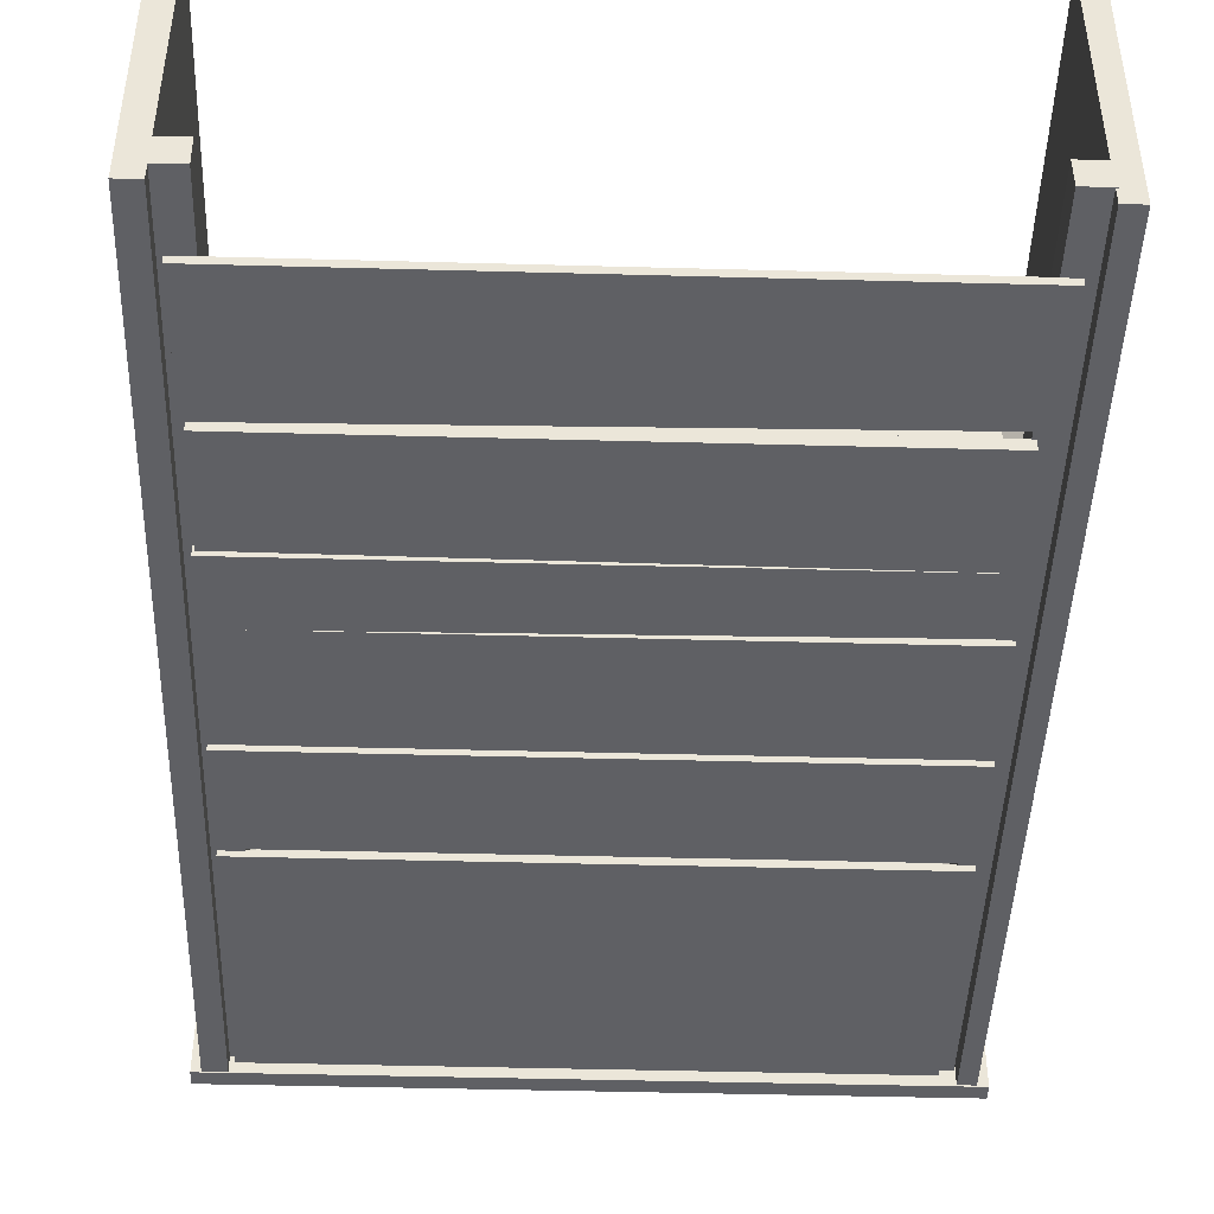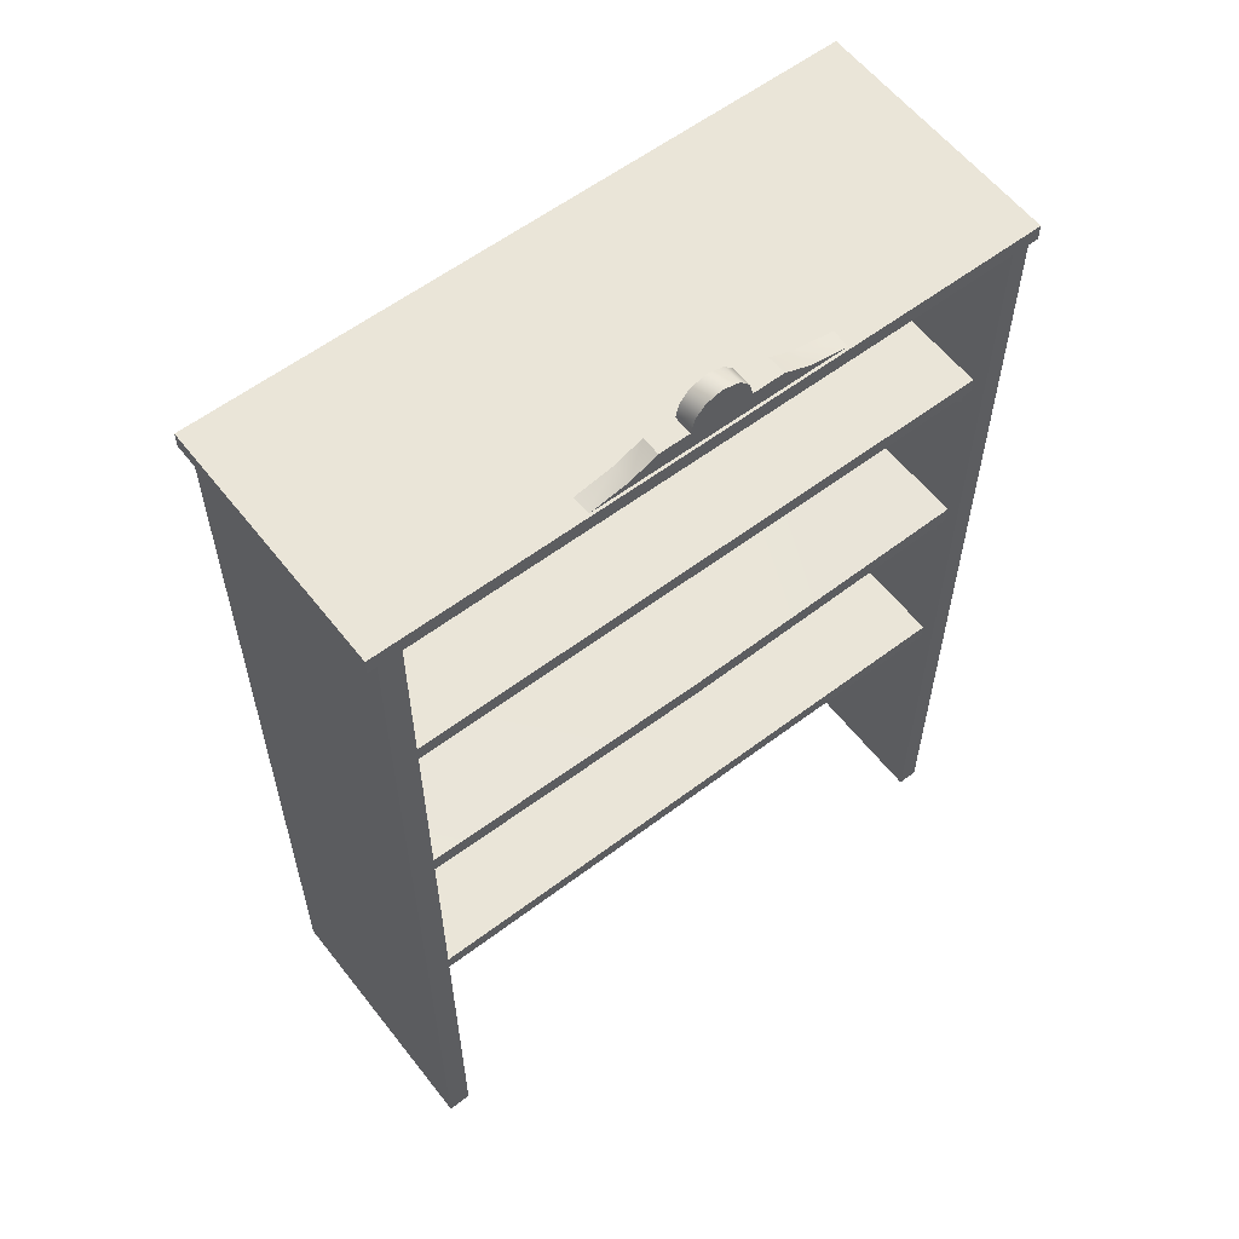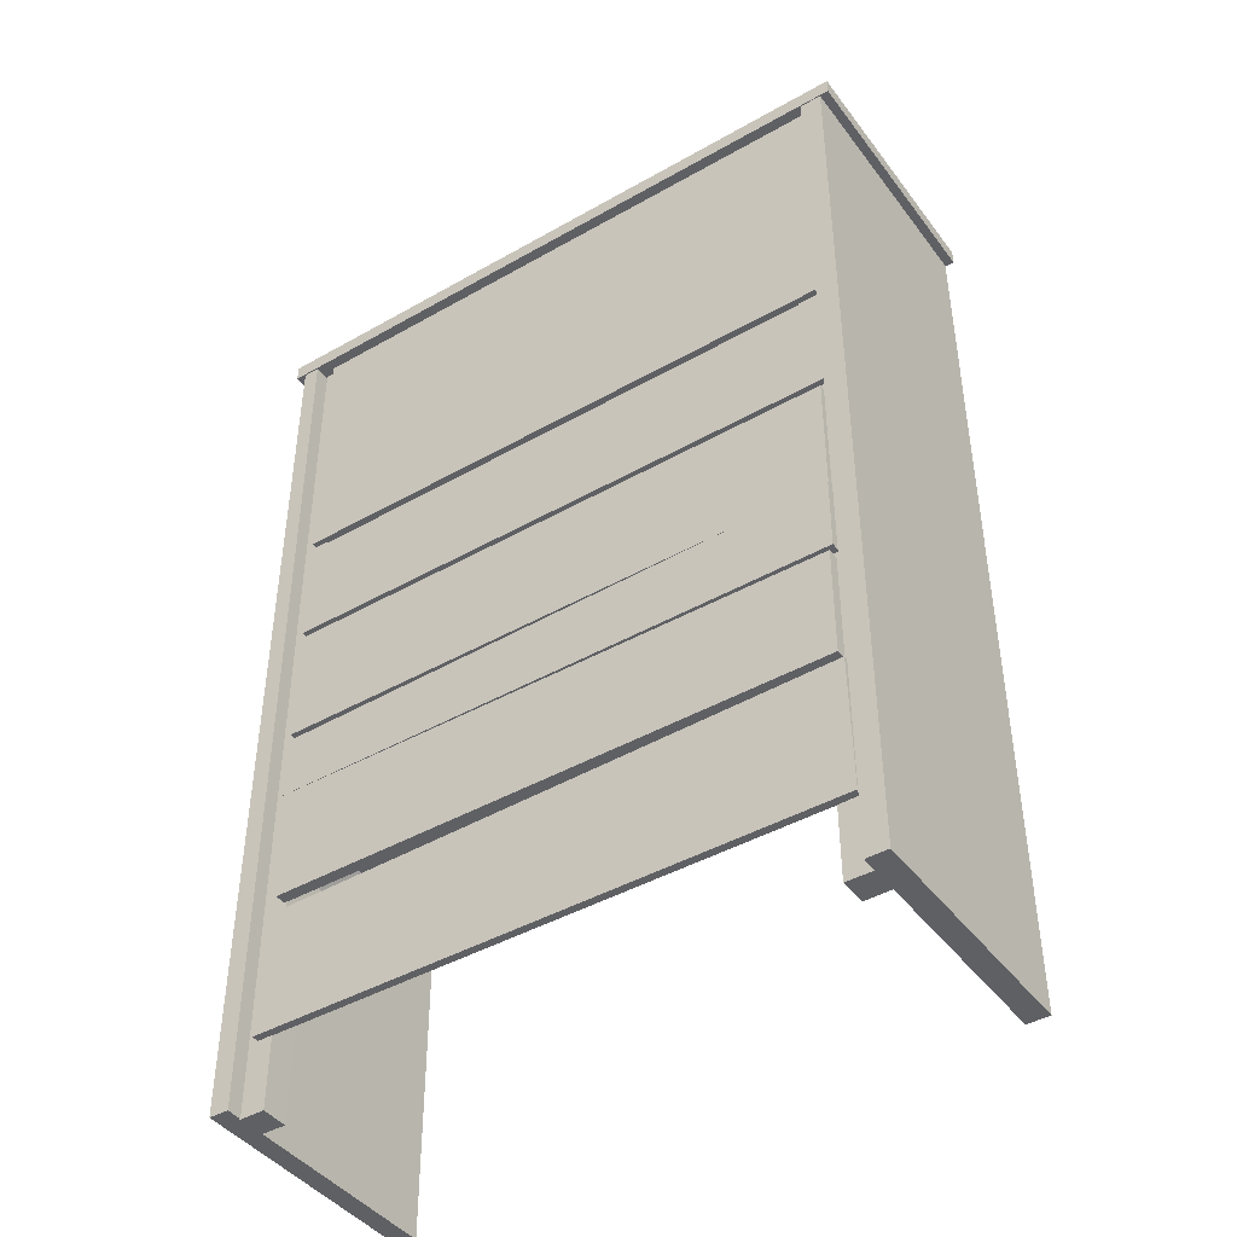
<metadata>
{"format":"obj","ext":"obj","renderer":"f3d","projection":"perspective","resolution":1024,"background":"white","views":[{"elev":-44.5,"azim":-1.8,"up":"+Z"},{"elev":59.0,"azim":-37.8,"up":"+Y"},{"elev":-43.2,"azim":-146.0,"up":"+Y"}]}
</metadata>
<code>
o 0.008
v -0.6478 1.119 0.03437
v -0.6478 1.119 0.5192
v -0.6478 1.157 0.03438
v -0.6478 1.157 0.5192
v 0.6511 1.119 0.03437
v 0.6511 1.157 0.03438
v 0.6511 1.119 0.5192
v 0.6511 1.157 0.5192
v 0.6511 1.119 0.03437
v -0.6478 1.119 0.03437
v 0.6511 1.157 0.03438
v -0.6478 1.157 0.03438
v -0.6478 1.157 0.03438
v -0.007468 1.143 0.5192
v 0.6511 1.157 0.03438
v 0.6511 1.157 0.5192
v -0.6478 1.157 0.5192
v -0.009396 1.105 0.5192
v -0.007468 1.143 0.5192
v -0.6478 1.119 0.5192
v -0.6478 1.157 0.5192
v 0.6511 1.119 0.5192
v -0.009396 1.105 0.5192
v 0.6511 1.119 0.03437
v -0.6478 1.119 0.03437
v -0.6478 1.119 0.5192
v 0.6511 1.157 0.5192
v 0.6511 1.119 0.5192
v 0.6486 0.6568 0.03437
v -0.6489 0.6568 0.03437
v 0.6486 0.6919 0.03438
v -0.6489 0.6919 0.03438
v 0.6486 0.6919 0.03438
v -0.6489 0.6919 0.03438
v 0.6486 0.6919 0.5192
v -0.6489 0.6919 0.5192
v 0.6486 0.6564 0.5192
v 0.6486 0.6919 0.5192
v -0.6489 0.6564 0.5192
v -0.6489 0.6919 0.5192
v 0.6486 0.6564 0.5192
v -0.6489 0.6564 0.5192
v 0.6486 0.6568 0.03437
v -0.6489 0.6568 0.03437
v 0.6461 -0 1e-05
v 0.689 -0 2.2e-05
v 0.6457 -0 0.547
v 0.689 -0 0.547
v 0.6461 -0 1e-05
v 0.6528 1.992 0.001439
v 0.689 -0 2.2e-05
v 0.689 1.992 0.001451
v 0.689 -0 2.2e-05
v 0.689 1.992 0.001451
v 0.689 -0 0.547
v 0.689 1.992 0.5471
v 0.689 -0 0.547
v 0.689 1.992 0.5471
v 0.6457 -0 0.547
v 0.6524 1.992 0.5471
v 0.6457 -0 0.547
v 0.6524 1.992 0.5471
v 0.6461 -0 1e-05
v 0.6528 1.992 0.001439
v -0.6307 0.8768 0.03673
v -0.6307 1.141 0.03713
v -0.6307 0.8768 0.02146
v -0.6307 1.141 0.02146
v 0.6221 0.877 0.03673
v 0.6221 0.877 0.02146
v 0.6221 1.141 0.03713
v 0.6221 1.141 0.02146
v 0.6221 0.877 0.03673
v -0.6307 0.8768 0.03673
v 0.6221 0.877 0.02146
v -0.6307 0.8768 0.02146
v 0.6221 0.877 0.02146
v -0.6307 0.8768 0.02146
v 0.6221 1.141 0.02146
v -0.6307 1.141 0.02146
v 0.6221 1.141 0.02146
v -0.6307 1.141 0.02146
v 0.6221 1.141 0.03713
v -0.6307 1.141 0.03713
v 0.6221 1.141 0.03713
v -0.6307 1.141 0.03713
v 0.6221 0.877 0.03673
v -0.6307 0.8768 0.03673
v -0.628 0.4572 0.03494
v -0.628 0.6979 0.03535
v -0.628 0.4573 0.01004
v -0.628 0.6979 0.01004
v 0.5997 0.4572 0.03494
v 0.5997 0.4573 0.01004
v 0.6178 0.7077 0.03535
v 0.6178 0.7077 0.01004
v 0.5997 0.4572 0.03494
v -0.628 0.4572 0.03494
v 0.5997 0.4573 0.01004
v -0.628 0.4573 0.01004
v 0.6178 0.7077 0.01004
v 0.5997 0.4573 0.01004
v -0.628 0.6979 0.01004
v -0.628 0.4573 0.01004
v 0.6178 0.7077 0.01004
v -0.628 0.6979 0.01004
v 0.6178 0.7077 0.03535
v -0.628 0.6979 0.03535
v 0.6178 0.7077 0.03535
v -0.628 0.6979 0.03535
v 0.5997 0.4572 0.03494
v -0.628 0.4572 0.03494
v -0.6388 0.1566 0.03494
v -0.6353 0.4477 0.03535
v -0.6388 0.1566 0.01814
v -0.6353 0.4477 0.01814
v 0.6259 0.1566 0.03494
v 0.6259 0.1566 0.01814
v 0.6259 0.4277 0.03535
v 0.6259 0.4277 0.01814
v 0.6259 0.1566 0.03494
v -0.6388 0.1566 0.03494
v 0.6259 0.1566 0.01814
v -0.6388 0.1566 0.01814
v 0.6259 0.1566 0.01814
v -0.6388 0.1566 0.01814
v 0.6259 0.4277 0.01814
v -0.6353 0.4477 0.01814
v 0.6259 0.4277 0.01814
v -0.6353 0.4477 0.01814
v 0.6259 0.4277 0.03535
v -0.6353 0.4477 0.03535
v 0.6259 0.1566 0.03494
v 0.6259 0.4277 0.03535
v -0.6388 0.1566 0.03494
v -0.6353 0.4477 0.03535
v -0.634 0.7113 0.03494
v -0.634 0.8692 0.03535
v -0.634 0.7113 0.01255
v -0.634 0.8692 0.01255
v 0.6145 0.7113 0.0354
v 0.6145 0.7113 0.013
v 0.6145 0.8523 0.0358
v 0.6145 0.8523 0.013
v 0.6145 0.7113 0.0354
v -0.634 0.7113 0.03494
v 0.6145 0.7113 0.013
v -0.634 0.7113 0.01255
v 0.6145 0.7113 0.013
v -0.634 0.7113 0.01255
v 0.6145 0.8523 0.013
v -0.634 0.8692 0.01255
v 0.6145 0.8523 0.013
v -0.634 0.8692 0.01255
v 0.6145 0.8523 0.0358
v -0.634 0.8692 0.03535
v 0.6145 0.7113 0.0354
v 0.6145 0.8523 0.0358
v -0.634 0.7113 0.03494
v -0.634 0.8692 0.03535
v 0.5919 -0.001236 0.09332
v 0.5923 -0.001236 0.03399
v 0.6503 -0.001236 0.09332
v 0.6503 -0.001236 0.034
v 0.5923 -0.001236 0.03399
v 0.5923 1.994 0.03399
v 0.6503 -0.001236 0.034
v 0.6503 1.994 0.034
v 0.6503 -0.001236 0.034
v 0.6503 1.994 0.034
v 0.6503 -0.001236 0.09332
v 0.6503 1.994 0.09332
v 0.6503 -0.001236 0.09332
v 0.6503 1.994 0.09332
v 0.5919 -0.001236 0.09332
v 0.5919 1.994 0.09332
v 0.5919 -0.001236 0.09332
v 0.5919 1.994 0.09332
v 0.5923 -0.001236 0.03399
v 0.5923 1.994 0.03399
v -0.6502 -0.001236 0.09332
v -0.6498 -0.001236 0.03399
v -0.5924 -0.001236 0.09367
v -0.5918 -0.001236 0.034
v -0.6498 -0.001236 0.03399
v -0.6498 1.994 0.03399
v -0.5918 -0.001236 0.034
v -0.5918 1.994 0.034
v -0.5918 1.994 0.034
v -0.5924 1.994 0.09367
v -0.5918 -0.001236 0.034
v -0.5924 -0.001236 0.09367
v -0.6502 -0.001236 0.09332
v -0.6502 1.994 0.09332
v -0.6498 -0.001236 0.03399
v -0.6498 1.994 0.03399
v -0.5924 1.994 0.09367
v -0.6502 1.994 0.09332
v -0.5924 -0.001236 0.09367
v -0.6502 -0.001236 0.09332
v -0.6473 -0 0.5496
v -0.6965 -0 0.5496
v -0.6486 -0 0.000638
v -0.6965 -0 0.000638
v -0.6473 -0 0.5496
v -0.6473 1.992 0.546
v -0.6965 -0 0.5496
v -0.6965 1.992 0.5459
v -0.6965 -0 0.5496
v -0.6965 1.992 0.5459
v -0.6965 -0 0.000638
v -0.6965 1.992 0.000621
v -0.6965 -0 0.000638
v -0.6965 1.992 0.000621
v -0.6486 -0 0.000638
v -0.6486 1.992 0.000621
v -0.6486 -0 0.000638
v -0.6486 1.992 0.000621
v -0.6473 -0 0.5496
v -0.6473 1.992 0.546
v 0.6486 1.563 0.03437
v -0.6489 1.563 0.03437
v 0.6486 1.598 0.03438
v -0.6489 1.598 0.03438
v 0.6486 1.598 0.03438
v -0.6489 1.598 0.03438
v 0.6486 1.598 0.5192
v -0.6489 1.598 0.5192
v 0.6486 1.563 0.5192
v 0.6486 1.598 0.5192
v -0.6489 1.563 0.5192
v -0.6489 1.598 0.5192
v 0.6486 1.563 0.5192
v -0.6489 1.563 0.5192
v 0.6486 1.563 0.03437
v -0.6489 1.563 0.03437
v 0.7109 1.99 -0.001425
v -0.7163 1.99 -0.001425
v 0.7109 2.026 -0.001413
v -0.7163 2.026 -0.001413
v 0.7109 2.026 -0.001413
v -0.7163 2.026 -0.001413
v 0.7109 2.026 0.5478
v -0.7163 2.026 0.5478
v 0.7109 1.99 0.5478
v 0.7109 2.026 0.5478
v -0.7163 1.99 0.5478
v -0.7163 2.026 0.5478
v 0.7109 1.99 0.5478
v -0.7163 1.99 0.5478
v 0.7109 1.99 -0.001425
v -0.7163 1.99 -0.001425
v 0.7109 1.99 -0.001425
v 0.7109 2.026 -0.001413
v 0.7109 1.99 0.5478
v 0.7109 2.026 0.5478
v -0.7163 1.99 -0.001425
v -0.7163 1.99 0.5478
v -0.7163 2.026 -0.001413
v -0.7163 2.026 0.5478
v 0.288 2.024 0.5013
v -0.2844 2.024 0.5013
v 0.1936 2.042 0.5014
v -0.1901 2.042 0.5014
v 0.1343 2.068 0.5014
v 0.0669 2.068 0.5014
v 0.1343 2.068 0.5419
v 0.0669 2.068 0.5419
v 0.288 2.023 0.5419
v 0.1933 2.042 0.5419
v -0.2844 2.023 0.5419
v -0.1898 2.042 0.5419
v 0.288 2.024 0.5013
v 0.1936 2.042 0.5014
v 0.288 2.023 0.5419
v 0.1933 2.042 0.5419
v -0.2844 2.024 0.5013
v -0.2844 2.023 0.5419
v -0.1901 2.042 0.5014
v -0.1898 2.042 0.5419
v 0.000492 2.134 0.5014
v -0.03479 2.124 0.5014
v 0.000492 2.134 0.5419
v -0.03479 2.124 0.5419
v 0.0366 2.124 0.5014
v 0.0366 2.124 0.5419
v -0.05561 2.1 0.5014
v -0.05561 2.1 0.5419
v 0.05792 2.1 0.5014
v 0.05792 2.1 0.5419
v -0.0639 2.068 0.5014
v -0.0639 2.068 0.5419
v 0.0669 2.068 0.5014
v 0.0669 2.068 0.5419
v -0.0639 2.068 0.5014
v -0.1307 2.068 0.5014
v -0.0639 2.068 0.5419
v -0.1307 2.068 0.5419
v -0.1307 2.068 0.5014
v -0.0639 2.068 0.5014
v 0.000492 2.134 0.5014
v 0.0366 2.124 0.5014
v -0.03479 2.124 0.5014
v 0.05792 2.1 0.5014
v -0.05561 2.1 0.5014
v 0.0669 2.068 0.5014
v 0.1343 2.068 0.5014
v 0.1343 2.068 0.5419
v 0.0669 2.068 0.5419
v 0.000492 2.134 0.5419
v -0.03479 2.124 0.5419
v 0.0366 2.124 0.5419
v -0.05561 2.1 0.5419
v 0.05792 2.1 0.5419
v -0.0639 2.068 0.5419
v -0.1307 2.068 0.5419
v 0.1343 2.068 0.5014
v 0.1343 2.068 0.5419
v -0.1307 2.068 0.5014
v -0.1307 2.068 0.5419
v -0.6386 1.155 0.03673
v -0.6386 1.398 0.03713
v -0.6386 1.155 0.02146
v -0.6386 1.398 0.02146
v 0.6221 1.155 0.03673
v 0.6221 1.155 0.02146
v 0.6221 1.398 0.03713
v 0.6221 1.398 0.02146
v 0.6221 1.155 0.03673
v -0.6386 1.155 0.03673
v 0.6221 1.155 0.02146
v -0.6386 1.155 0.02146
v 0.6221 1.155 0.02146
v -0.6386 1.155 0.02146
v 0.6221 1.398 0.02146
v -0.6386 1.398 0.02146
v 0.6221 1.398 0.02146
v -0.6386 1.398 0.02146
v 0.6221 1.398 0.03713
v -0.6386 1.398 0.03713
v 0.6221 1.398 0.03713
v -0.6386 1.398 0.03713
v 0.6221 1.155 0.03673
v -0.6386 1.155 0.03673
v 0.6503 1.116 0.09342
v 0.6507 1.057 0.09342
v 0.5923 1.116 0.09342
v 0.6503 1.116 0.5003
v 0.5923 1.116 0.5003
v 0.6507 1.057 0.5003
v 0.6503 1.116 0.5003
v 0.6503 1.116 0.09342
v 0.5923 1.116 0.5003
v 0.5923 1.116 0.09342
v 0.5923 1.116 0.09342
v 0.6507 1.057 0.09342
v 0.5923 1.116 0.5003
v 0.6507 1.057 0.5003
v 0.6507 1.057 0.5003
v 0.6507 1.057 0.09342
v 0.6503 1.116 0.5003
v 0.6503 1.116 0.09342
v -0.6484 1.116 0.4883
v -0.6488 1.056 0.4883
v -0.5904 1.115 0.4883
v -0.6484 1.116 0.0948
v -0.5904 1.115 0.0948
v -0.6488 1.056 0.0948
v -0.6484 1.116 0.0948
v -0.6484 1.116 0.4883
v -0.5904 1.115 0.0948
v -0.5904 1.115 0.4883
v -0.5904 1.115 0.4883
v -0.6488 1.056 0.4883
v -0.5904 1.115 0.0948
v -0.6488 1.056 0.0948
v -0.6488 1.056 0.0948
v -0.6488 1.056 0.4883
v -0.6484 1.116 0.0948
v -0.6484 1.116 0.4883
v 0.6503 0.6589 0.09342
v 0.6507 0.5996 0.09342
v 0.5923 0.6589 0.09342
v 0.6503 0.6589 0.5003
v 0.5923 0.6589 0.5003
v 0.6507 0.5996 0.5003
v 0.6503 0.6589 0.5003
v 0.6503 0.6589 0.09342
v 0.5923 0.6589 0.5003
v 0.5923 0.6589 0.09342
v 0.5923 0.6589 0.09342
v 0.6507 0.5996 0.09342
v 0.5923 0.6589 0.5003
v 0.6507 0.5996 0.5003
v 0.6507 0.5996 0.5003
v 0.6507 0.5996 0.09342
v 0.6503 0.6589 0.5003
v 0.6503 0.6589 0.09342
v -0.6484 0.6585 0.4883
v -0.6488 0.5991 0.4883
v -0.5904 0.6584 0.4883
v -0.6484 0.6585 0.0948
v -0.5904 0.6584 0.0948
v -0.6488 0.5991 0.0948
v -0.6484 0.6585 0.0948
v -0.6484 0.6585 0.4883
v -0.5904 0.6584 0.0948
v -0.5904 0.6584 0.4883
v -0.5904 0.6584 0.4883
v -0.6488 0.5991 0.4883
v -0.5904 0.6584 0.0948
v -0.6488 0.5991 0.0948
v -0.6488 0.5991 0.0948
v -0.6488 0.5991 0.4883
v -0.6484 0.6585 0.0948
v -0.6484 0.6585 0.4883
v 0.6503 1.564 0.09342
v 0.6507 1.504 0.09342
v 0.5923 1.564 0.09342
v 0.6503 1.564 0.5003
v 0.5923 1.564 0.5003
v 0.6507 1.504 0.5003
v 0.6503 1.564 0.5003
v 0.6503 1.564 0.09342
v 0.5923 1.564 0.5003
v 0.5923 1.564 0.09342
v 0.5923 1.564 0.09342
v 0.6507 1.504 0.09342
v 0.5923 1.564 0.5003
v 0.6507 1.504 0.5003
v 0.6507 1.504 0.5003
v 0.6507 1.504 0.09342
v 0.6503 1.564 0.5003
v 0.6503 1.564 0.09342
v -0.6484 1.563 0.4883
v -0.6488 1.504 0.4883
v -0.5904 1.563 0.4883
v -0.6484 1.563 0.0948
v -0.5904 1.563 0.0948
v -0.6488 1.504 0.0948
v -0.6484 1.563 0.0948
v -0.6484 1.563 0.4883
v -0.5904 1.563 0.0948
v -0.5904 1.563 0.4883
v -0.5904 1.563 0.4883
v -0.6488 1.504 0.4883
v -0.5904 1.563 0.0948
v -0.6488 1.504 0.0948
v -0.6488 1.504 0.0948
v -0.6488 1.504 0.4883
v -0.6484 1.563 0.0948
v -0.6484 1.563 0.4883
v 0.6503 1.989 0.09342
v 0.6507 1.929 0.09342
v 0.5923 1.989 0.09342
v 0.6503 1.989 0.5003
v 0.5923 1.989 0.5003
v 0.6507 1.929 0.5003
v 0.6503 1.989 0.5003
v 0.6503 1.989 0.09342
v 0.5923 1.989 0.5003
v 0.5923 1.989 0.09342
v 0.5923 1.989 0.09342
v 0.6507 1.929 0.09342
v 0.5923 1.989 0.5003
v 0.6507 1.929 0.5003
v 0.6507 1.929 0.5003
v 0.6507 1.929 0.09342
v 0.6503 1.989 0.5003
v 0.6503 1.989 0.09342
v -0.6484 1.988 0.4883
v -0.6488 1.929 0.4883
v -0.5904 1.988 0.4883
v -0.6484 1.988 0.0948
v -0.5904 1.988 0.0948
v -0.6488 1.929 0.0948
v -0.6484 1.988 0.0948
v -0.6484 1.988 0.4883
v -0.5904 1.988 0.0948
v -0.5904 1.988 0.4883
v -0.5904 1.988 0.4883
v -0.6488 1.929 0.4883
v -0.5904 1.988 0.0948
v -0.6488 1.929 0.0948
v -0.6488 1.929 0.0948
v -0.6488 1.929 0.4883
v -0.6484 1.988 0.0948
v -0.6484 1.988 0.4883
f 1 2 3
f 2 4 3
f 5 6 7
f 6 8 7
f 9 10 11
f 10 12 11
f 13 14 15
f 15 14 16
f 14 13 17
f 18 19 20
f 19 21 20
f 22 23 24
f 23 25 24
f 25 23 26
f 27 19 28
f 19 18 28
f 29 30 31
f 30 32 31
f 33 34 35
f 34 36 35
f 37 38 39
f 38 40 39
f 41 42 43
f 42 44 43
f 45 46 47
f 47 46 48
f 49 50 51
f 51 50 52
f 53 54 55
f 55 54 56
f 57 58 59
f 59 58 60
f 61 62 63
f 63 62 64
f 65 66 67
f 66 68 67
f 69 70 71
f 70 72 71
f 73 74 75
f 74 76 75
f 77 78 79
f 78 80 79
f 81 82 83
f 82 84 83
f 85 86 87
f 86 88 87
f 89 90 91
f 90 92 91
f 93 94 95
f 94 96 95
f 97 98 99
f 98 100 99
f 101 102 103
f 102 104 103
f 105 106 107
f 106 108 107
f 109 110 111
f 110 112 111
f 113 114 115
f 114 116 115
f 117 118 119
f 118 120 119
f 121 122 123
f 122 124 123
f 125 126 127
f 126 128 127
f 129 130 131
f 130 132 131
f 133 134 135
f 134 136 135
f 137 138 139
f 138 140 139
f 141 142 143
f 142 144 143
f 145 146 147
f 146 148 147
f 149 150 151
f 150 152 151
f 153 154 155
f 154 156 155
f 157 158 159
f 158 160 159
f 161 162 163
f 162 164 163
f 165 166 167
f 166 168 167
f 169 170 171
f 170 172 171
f 173 174 175
f 174 176 175
f 177 178 179
f 178 180 179
f 181 182 183
f 182 184 183
f 185 186 187
f 186 188 187
f 189 190 191
f 190 192 191
f 193 194 195
f 194 196 195
f 197 198 199
f 198 200 199
f 201 202 203
f 202 204 203
f 205 206 207
f 206 208 207
f 209 210 211
f 210 212 211
f 213 214 215
f 214 216 215
f 217 218 219
f 218 220 219
f 221 222 223
f 222 224 223
f 225 226 227
f 226 228 227
f 229 230 231
f 230 232 231
f 233 234 235
f 234 236 235
f 237 238 239
f 238 240 239
f 241 242 243
f 242 244 243
f 245 246 247
f 246 248 247
f 249 250 251
f 250 252 251
f 253 254 255
f 254 256 255
f 257 258 259
f 258 260 259
f 261 262 263
f 262 264 263
f 265 266 267
f 266 268 267
f 269 270 271
f 270 272 271
f 273 274 275
f 274 276 275
f 277 278 279
f 278 280 279
f 281 282 283
f 282 284 283
f 285 281 286
f 281 283 286
f 282 287 284
f 287 288 284
f 289 285 290
f 285 286 290
f 287 291 288
f 291 292 288
f 293 289 294
f 289 290 294
f 295 296 297
f 296 298 297
f 299 300 264
f 300 263 264
f 301 302 303
f 302 304 303
f 303 304 305
f 305 304 300
f 304 306 300
f 300 306 263
f 263 306 307
f 308 309 270
f 309 272 270
f 310 311 312
f 311 313 312
f 312 313 314
f 313 315 314
f 314 315 309
f 309 315 272
f 272 315 316
f 274 317 276
f 317 318 276
f 279 280 319
f 280 320 319
f 321 322 323
f 322 324 323
f 325 326 327
f 326 328 327
f 329 330 331
f 330 332 331
f 333 334 335
f 334 336 335
f 337 338 339
f 338 340 339
f 341 342 343
f 342 344 343
f 345 346 347
f 348 349 350
f 351 352 353
f 352 354 353
f 355 356 357
f 356 358 357
f 359 360 361
f 360 362 361
f 363 364 365
f 366 367 368
f 369 370 371
f 370 372 371
f 373 374 375
f 374 376 375
f 377 378 379
f 378 380 379
f 381 382 383
f 384 385 386
f 387 388 389
f 388 390 389
f 391 392 393
f 392 394 393
f 395 396 397
f 396 398 397
f 399 400 401
f 402 403 404
f 405 406 407
f 406 408 407
f 409 410 411
f 410 412 411
f 413 414 415
f 414 416 415
f 417 418 419
f 420 421 422
f 423 424 425
f 424 426 425
f 427 428 429
f 428 430 429
f 431 432 433
f 432 434 433
f 435 436 437
f 438 439 440
f 441 442 443
f 442 444 443
f 445 446 447
f 446 448 447
f 449 450 451
f 450 452 451
f 453 454 455
f 456 457 458
f 459 460 461
f 460 462 461
f 463 464 465
f 464 466 465
f 467 468 469
f 468 470 469
f 471 472 473
f 474 475 476
f 477 478 479
f 478 480 479
f 481 482 483
f 482 484 483
f 485 486 487
f 486 488 487
o 1.003
v -0.6386 1.418 0.03673
v -0.6386 1.991 0.03713
v -0.6386 1.418 0.02146
v -0.6386 1.991 0.02146
v 0.6221 1.418 0.03673
v 0.6221 1.418 0.02146
v 0.6221 1.991 0.03713
v 0.6221 1.991 0.02146
v 0.6221 1.418 0.03673
v -0.6386 1.418 0.03673
v 0.6221 1.418 0.02146
v -0.6386 1.418 0.02146
v 0.6221 1.418 0.02146
v -0.6386 1.418 0.02146
v 0.6221 1.991 0.02146
v -0.6386 1.991 0.02146
v 0.6221 1.991 0.02146
v -0.6386 1.991 0.02146
v 0.6221 1.991 0.03713
v -0.6386 1.991 0.03713
v 0.6221 1.991 0.03713
v -0.6386 1.991 0.03713
v 0.6221 1.418 0.03673
v -0.6386 1.418 0.03673
f 489 490 491
f 490 492 491
f 493 494 495
f 494 496 495
f 497 498 499
f 498 500 499
f 501 502 503
f 502 504 503
f 505 506 507
f 506 508 507
f 509 510 511
f 510 512 511

</code>
